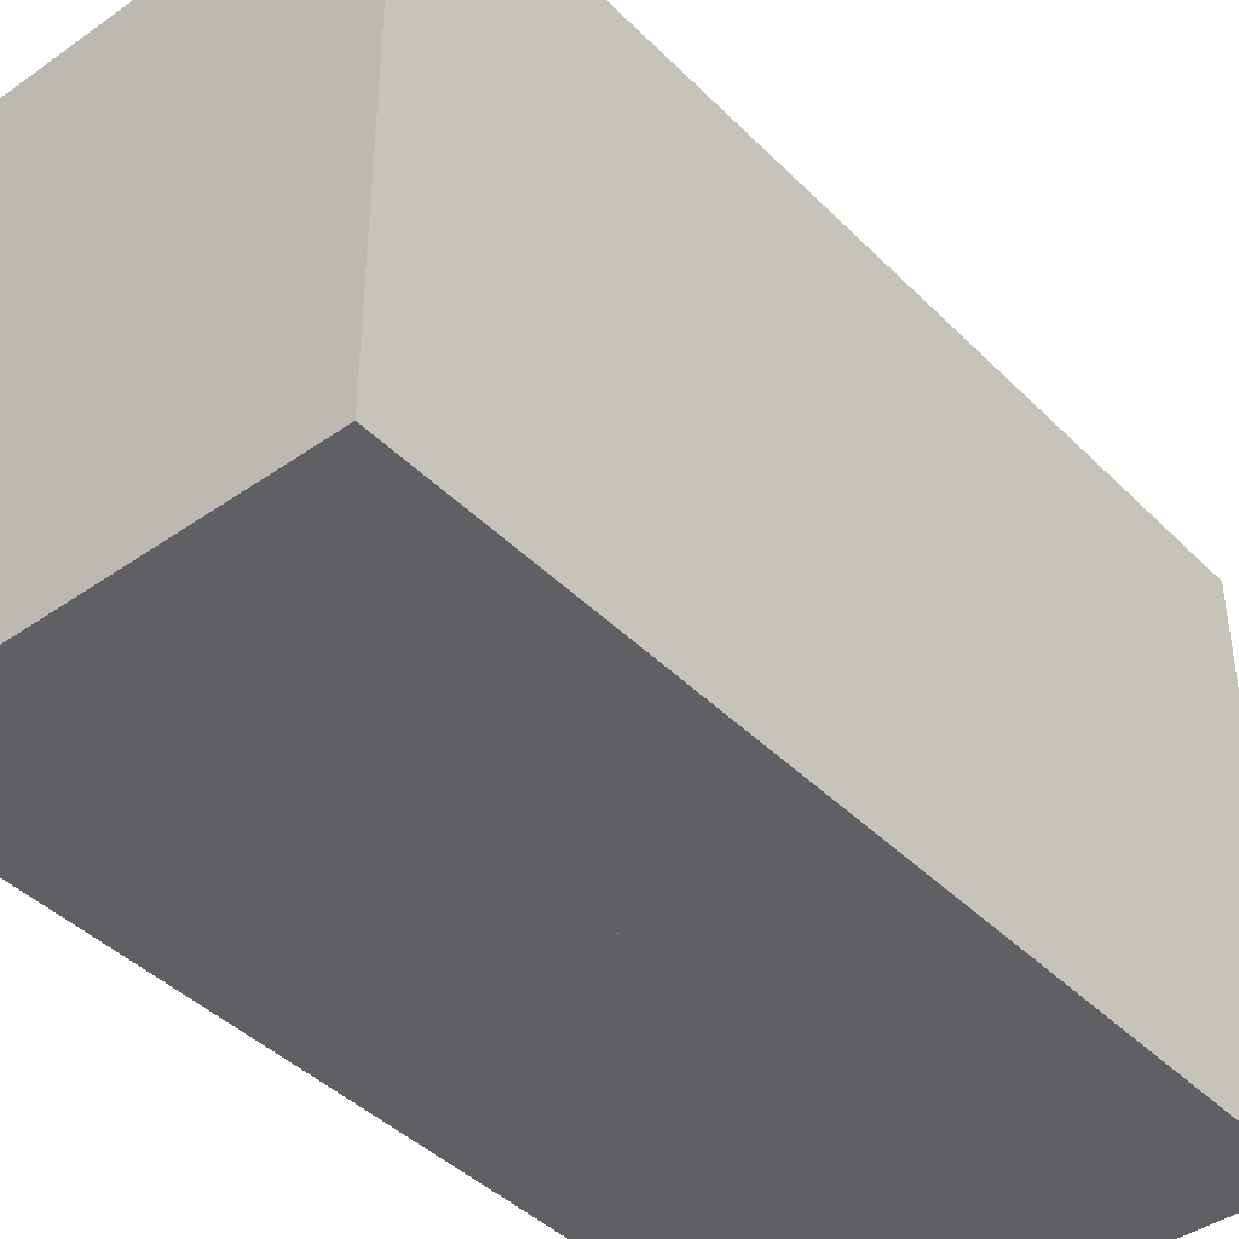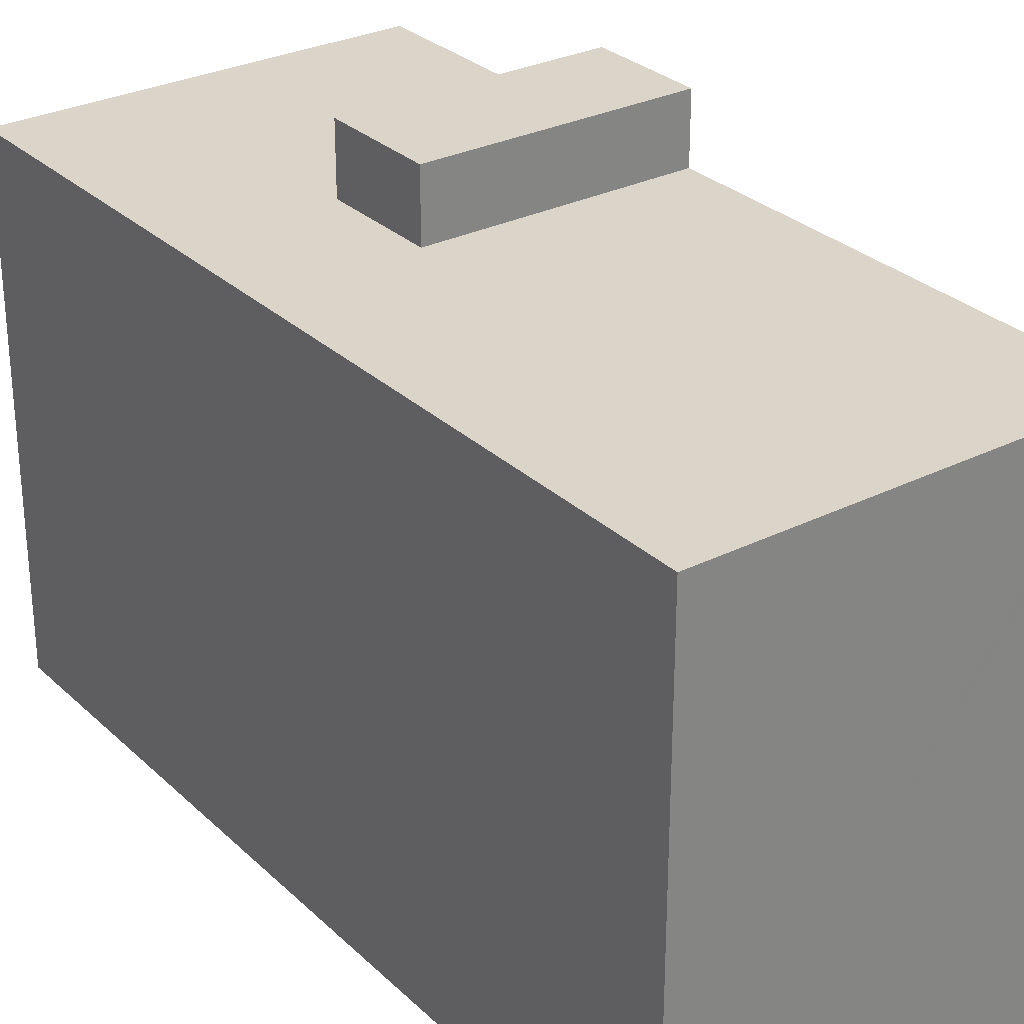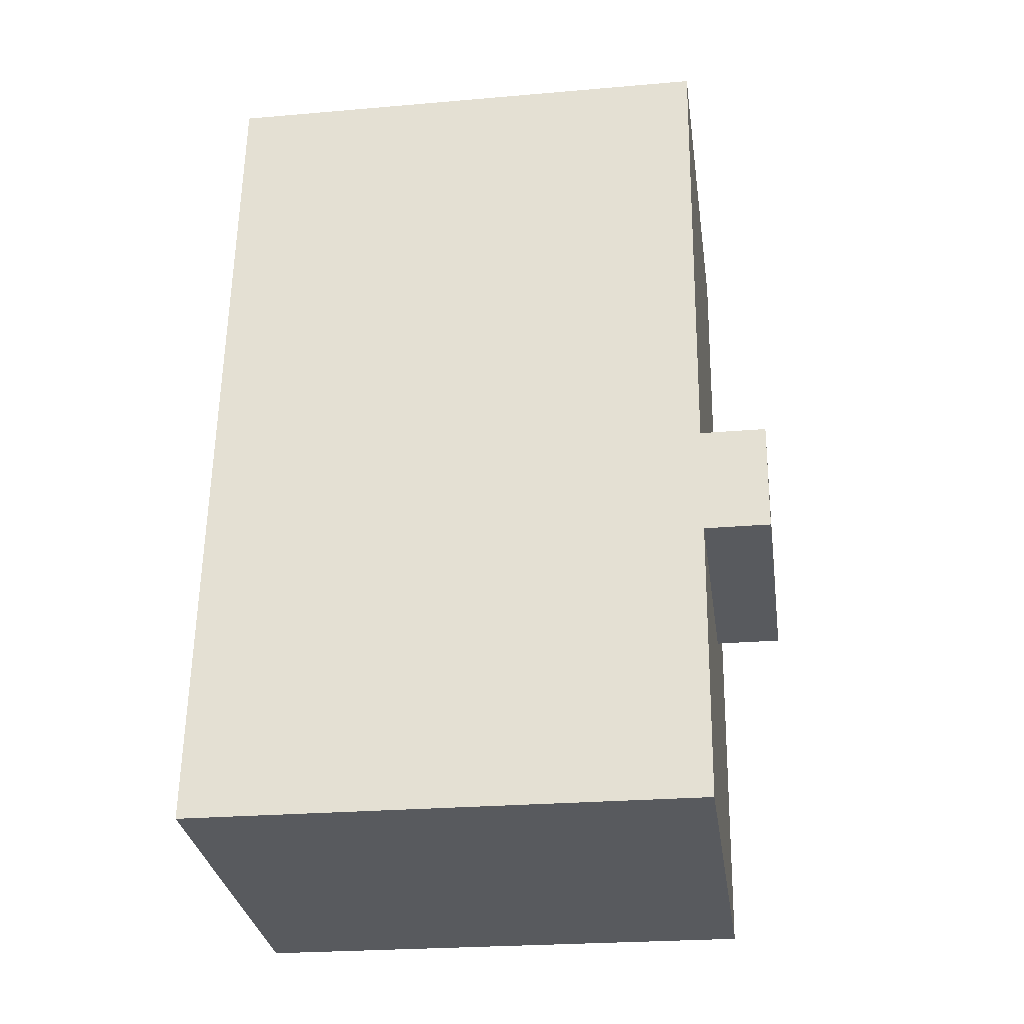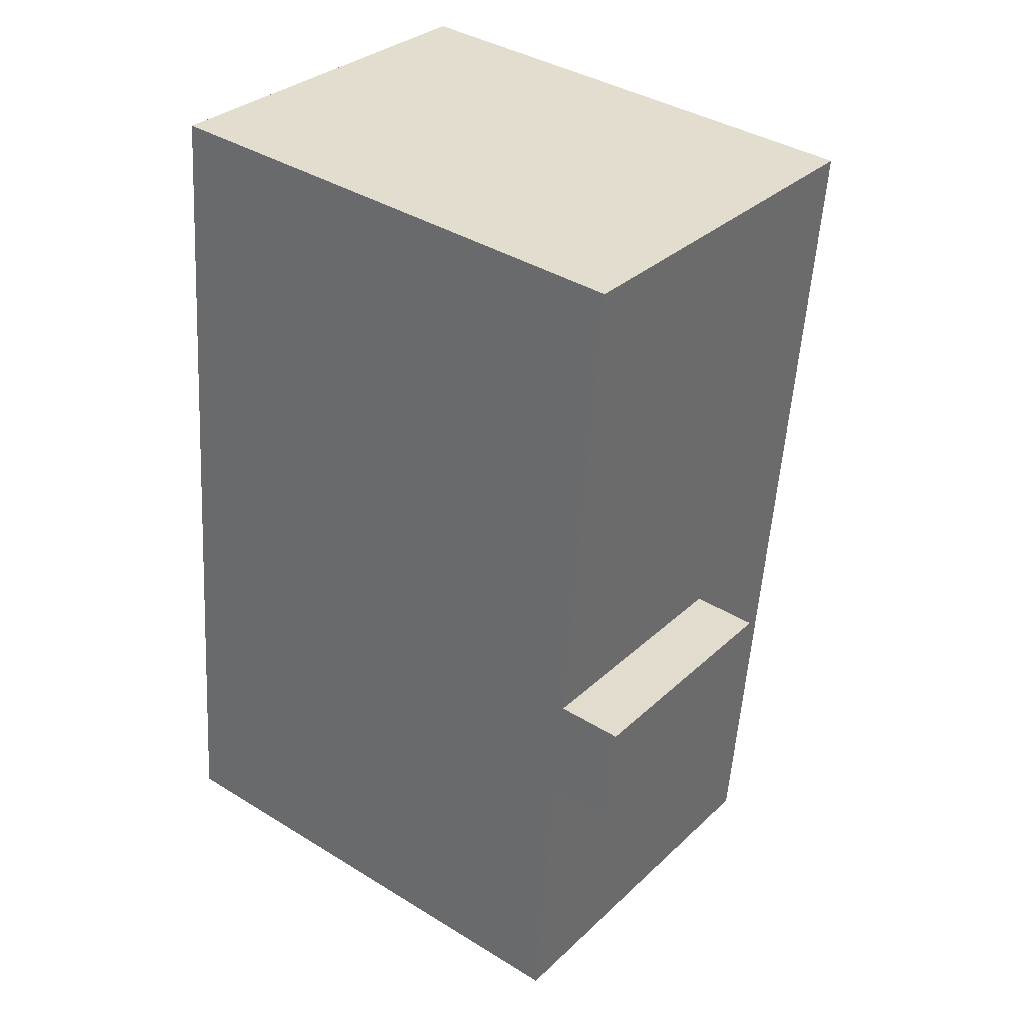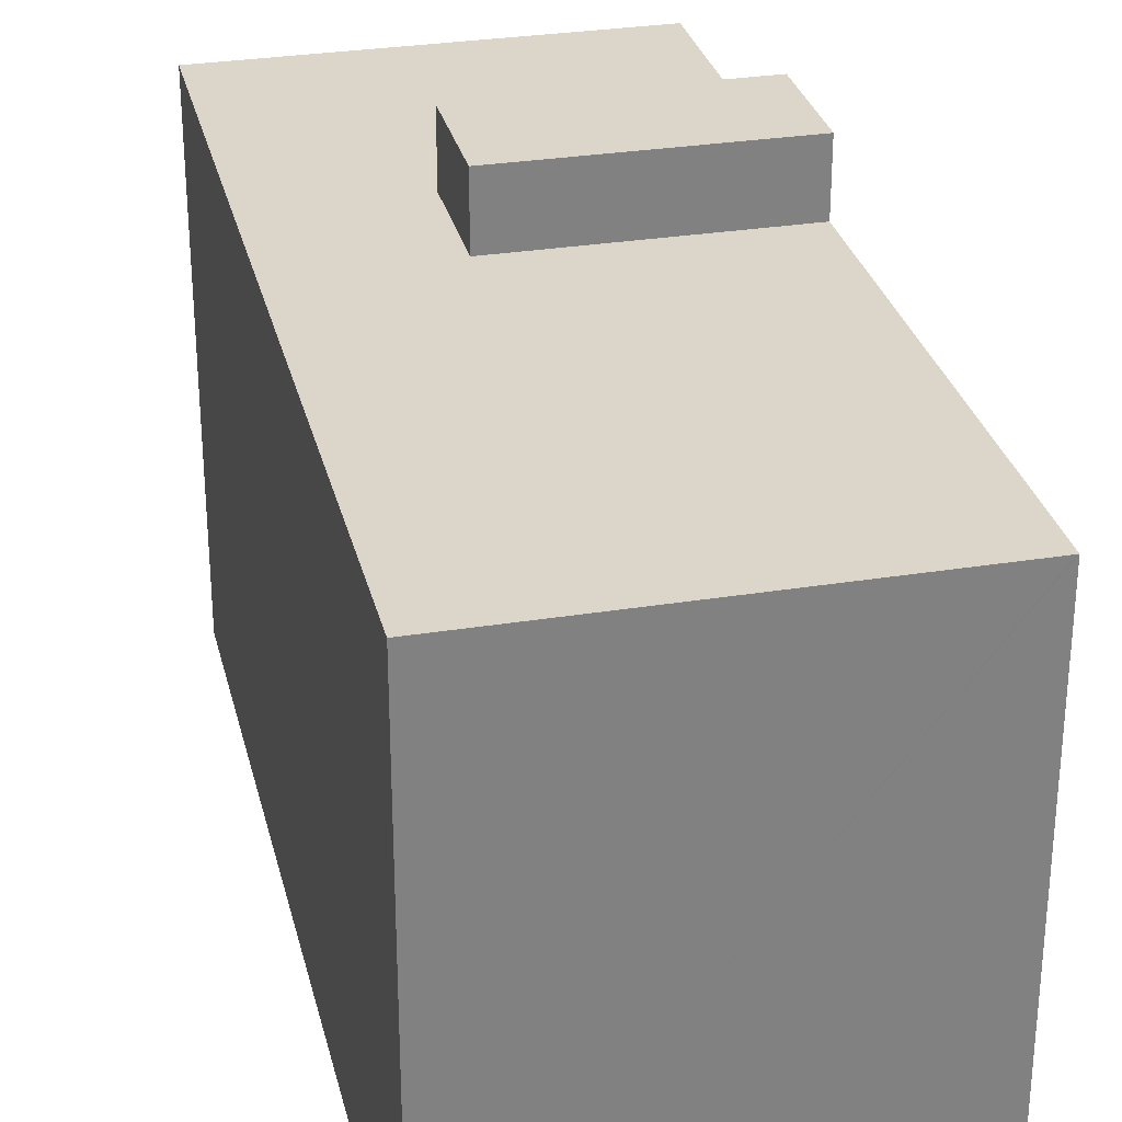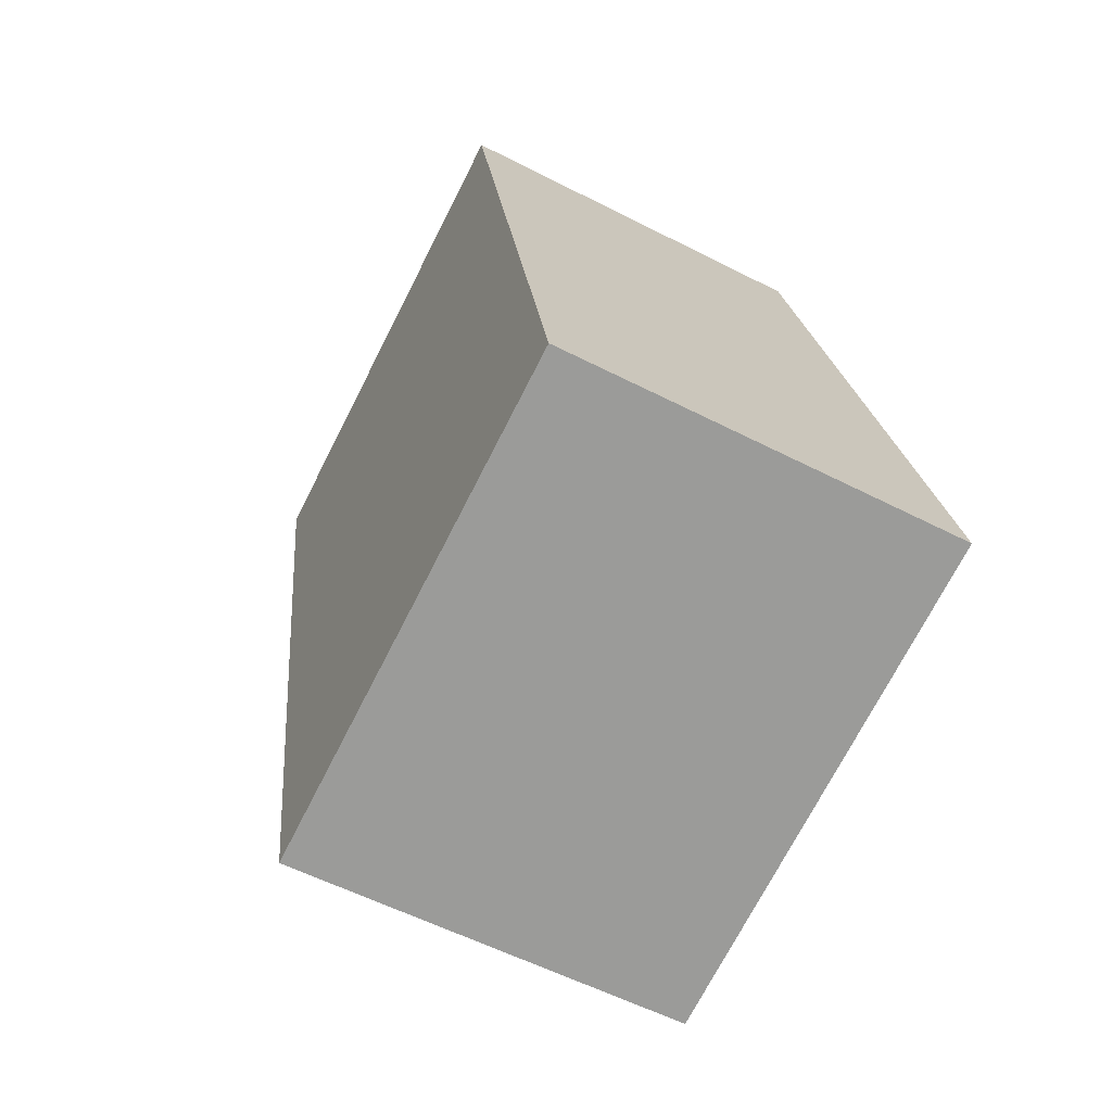
<metadata>
{"format":"obj","ext":"obj","renderer":"f3d","projection":"perspective","resolution":1024,"background":"white","views":[{"elev":-42.2,"azim":-145.8,"up":"+Y"},{"elev":29.3,"azim":-42.4,"up":"+Y"},{"elev":-24.6,"azim":98.1,"up":"+Z"},{"elev":38.8,"azim":127.7,"up":"+Z"},{"elev":29.9,"azim":-19.2,"up":"+Y"},{"elev":-71.9,"azim":-27.0,"up":"+Z"}]}
</metadata>
<code>
v  9.485 20.55 -34.3
v  19.61 20.55 -32.94
v  19.64 20.55 -33.24
v  18.45 20.55 -21.83
v  8.295 20.55 -22.9
v  3.65 20.55 -34.92
v  7.829 20.55 -18.43
v  17.58 20.55 -13.53
v  17.98 20.55 -17.36
v  17.53 20.55 -13.07
v  16.07 20.55 0.944
v  16 20.55 1.655
v  15.93 20.55 1.649
v  5.843 20.55 0.605
v  2.458 20.55 -23.51
v  1.991 20.55 -19.04
v  0 20.55 1.258e-15
v  2.162 20.55 -20.68
v  2.055 20.55 -19.66
v  1.612 20.55 -15.42
v  0.083 20.55 -0.796
v  0 0 0
v  16 -1.013e-16 1.655
v  5.843 -3.705e-17 0.605
v  15.93 -1.01e-16 1.649
v  8.295 1.402e-15 -22.9
v  18.45 1.337e-15 -21.83
v  16.07 -5.78e-17 0.944
v  17.98 1.063e-15 -17.36
v  17.53 8.004e-16 -13.07
v  17.58 8.284e-16 -13.53
v  7.829 1.128e-15 -18.43
v  19.64 2.035e-15 -33.24
v  19.61 2.017e-15 -32.94
v  3.65 2.138e-15 -34.92
v  9.485 2.101e-15 -34.3
v  2.458 1.44e-15 -23.51
v  1.612 9.443e-16 -15.42
v  0.083 4.874e-17 -0.796
v  2.162 1.266e-15 -20.68
v  2.055 1.204e-15 -19.66
v  1.991 1.166e-15 -19.04
v  18.06 23.19 -18.16
v  7.829 23.19 -18.43
v  17.98 23.19 -17.36
v  8.295 23.19 -22.9
v  18.11 23.19 -18.57
v  18.45 23.19 -21.83
v  18.06 1.112e-15 -18.16
v  18.11 1.137e-15 -18.57
g defaultobject
f 1 2 3
f 2 1 4
f 4 1 5
f 5 1 6
f 5 6 7
f 7 8 9
f 8 7 10
f 10 7 11
f 11 7 12
f 12 7 13
f 13 7 14
f 14 7 6
f 14 6 15
f 14 15 16
f 14 16 17
f 16 15 18
f 16 18 19
f 17 16 20
f 17 20 21
f 22 14 17
f 14 22 13
f 13 22 12
f 12 22 23
f 23 22 24
f 23 24 25
f 26 4 5
f 4 26 27
f 23 11 12
f 11 23 10
f 10 23 8
f 8 23 9
f 9 23 28
f 9 28 29
f 29 28 30
f 29 30 31
f 32 5 7
f 5 32 26
f 27 2 4
f 2 27 3
f 3 27 33
f 33 27 34
f 29 7 9
f 7 29 32
f 33 1 3
f 1 33 6
f 6 33 35
f 35 33 36
f 35 15 6
f 15 35 18
f 18 35 19
f 19 35 16
f 16 35 20
f 20 35 21
f 21 35 37
f 21 37 17
f 17 37 38
f 17 38 39
f 17 39 22
f 38 37 40
f 38 40 41
f 38 41 42
f 26 40 37
f 40 26 32
f 40 32 41
f 41 32 42
f 42 32 38
f 38 32 29
f 38 29 39
f 39 29 31
f 39 31 30
f 39 30 28
f 39 28 22
f 22 28 24
f 24 28 25
f 25 28 23
f 36 37 35
f 37 36 33
f 37 33 34
f 37 34 27
f 37 27 26
f 43 44 45
f 44 43 46
f 46 43 47
f 46 47 48
f 29 43 45
f 43 29 47
f 47 29 48
f 48 29 27
f 27 29 49
f 27 49 50
f 27 46 48
f 46 27 26
f 26 44 46
f 44 26 32
f 32 45 44
f 45 32 29
f 27 32 26
f 32 27 50
f 32 50 49
f 32 49 29

</code>
